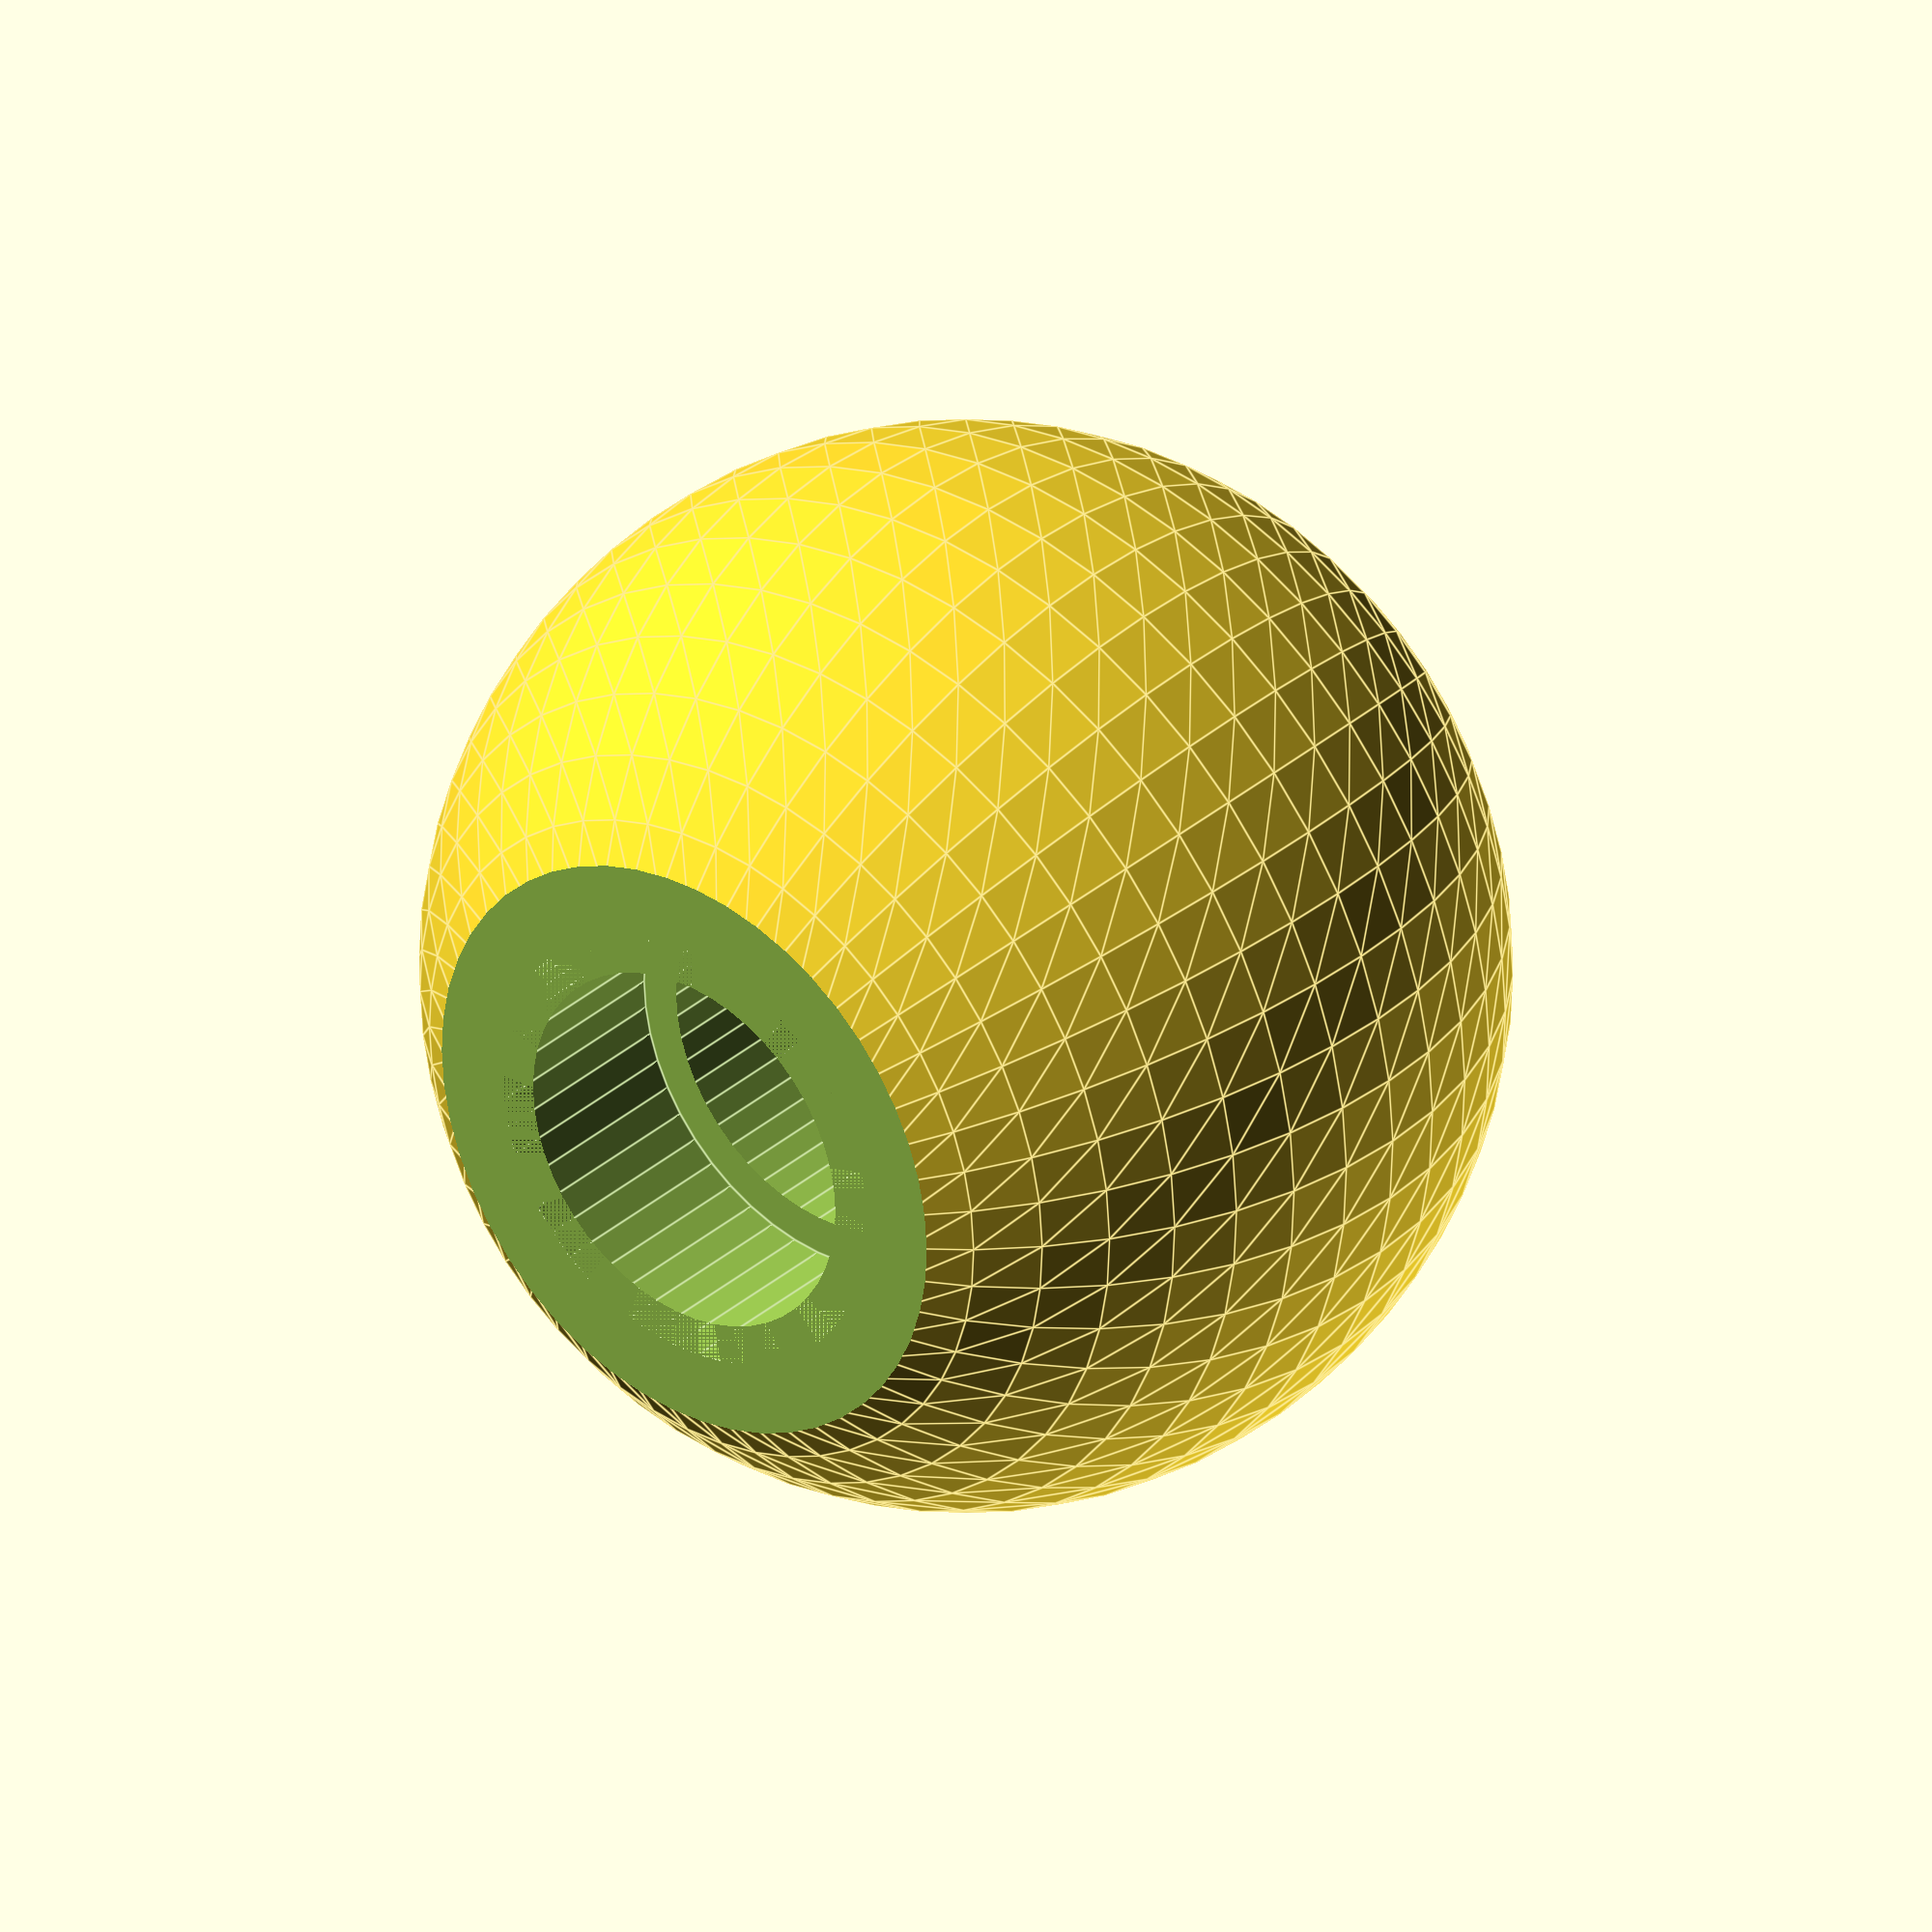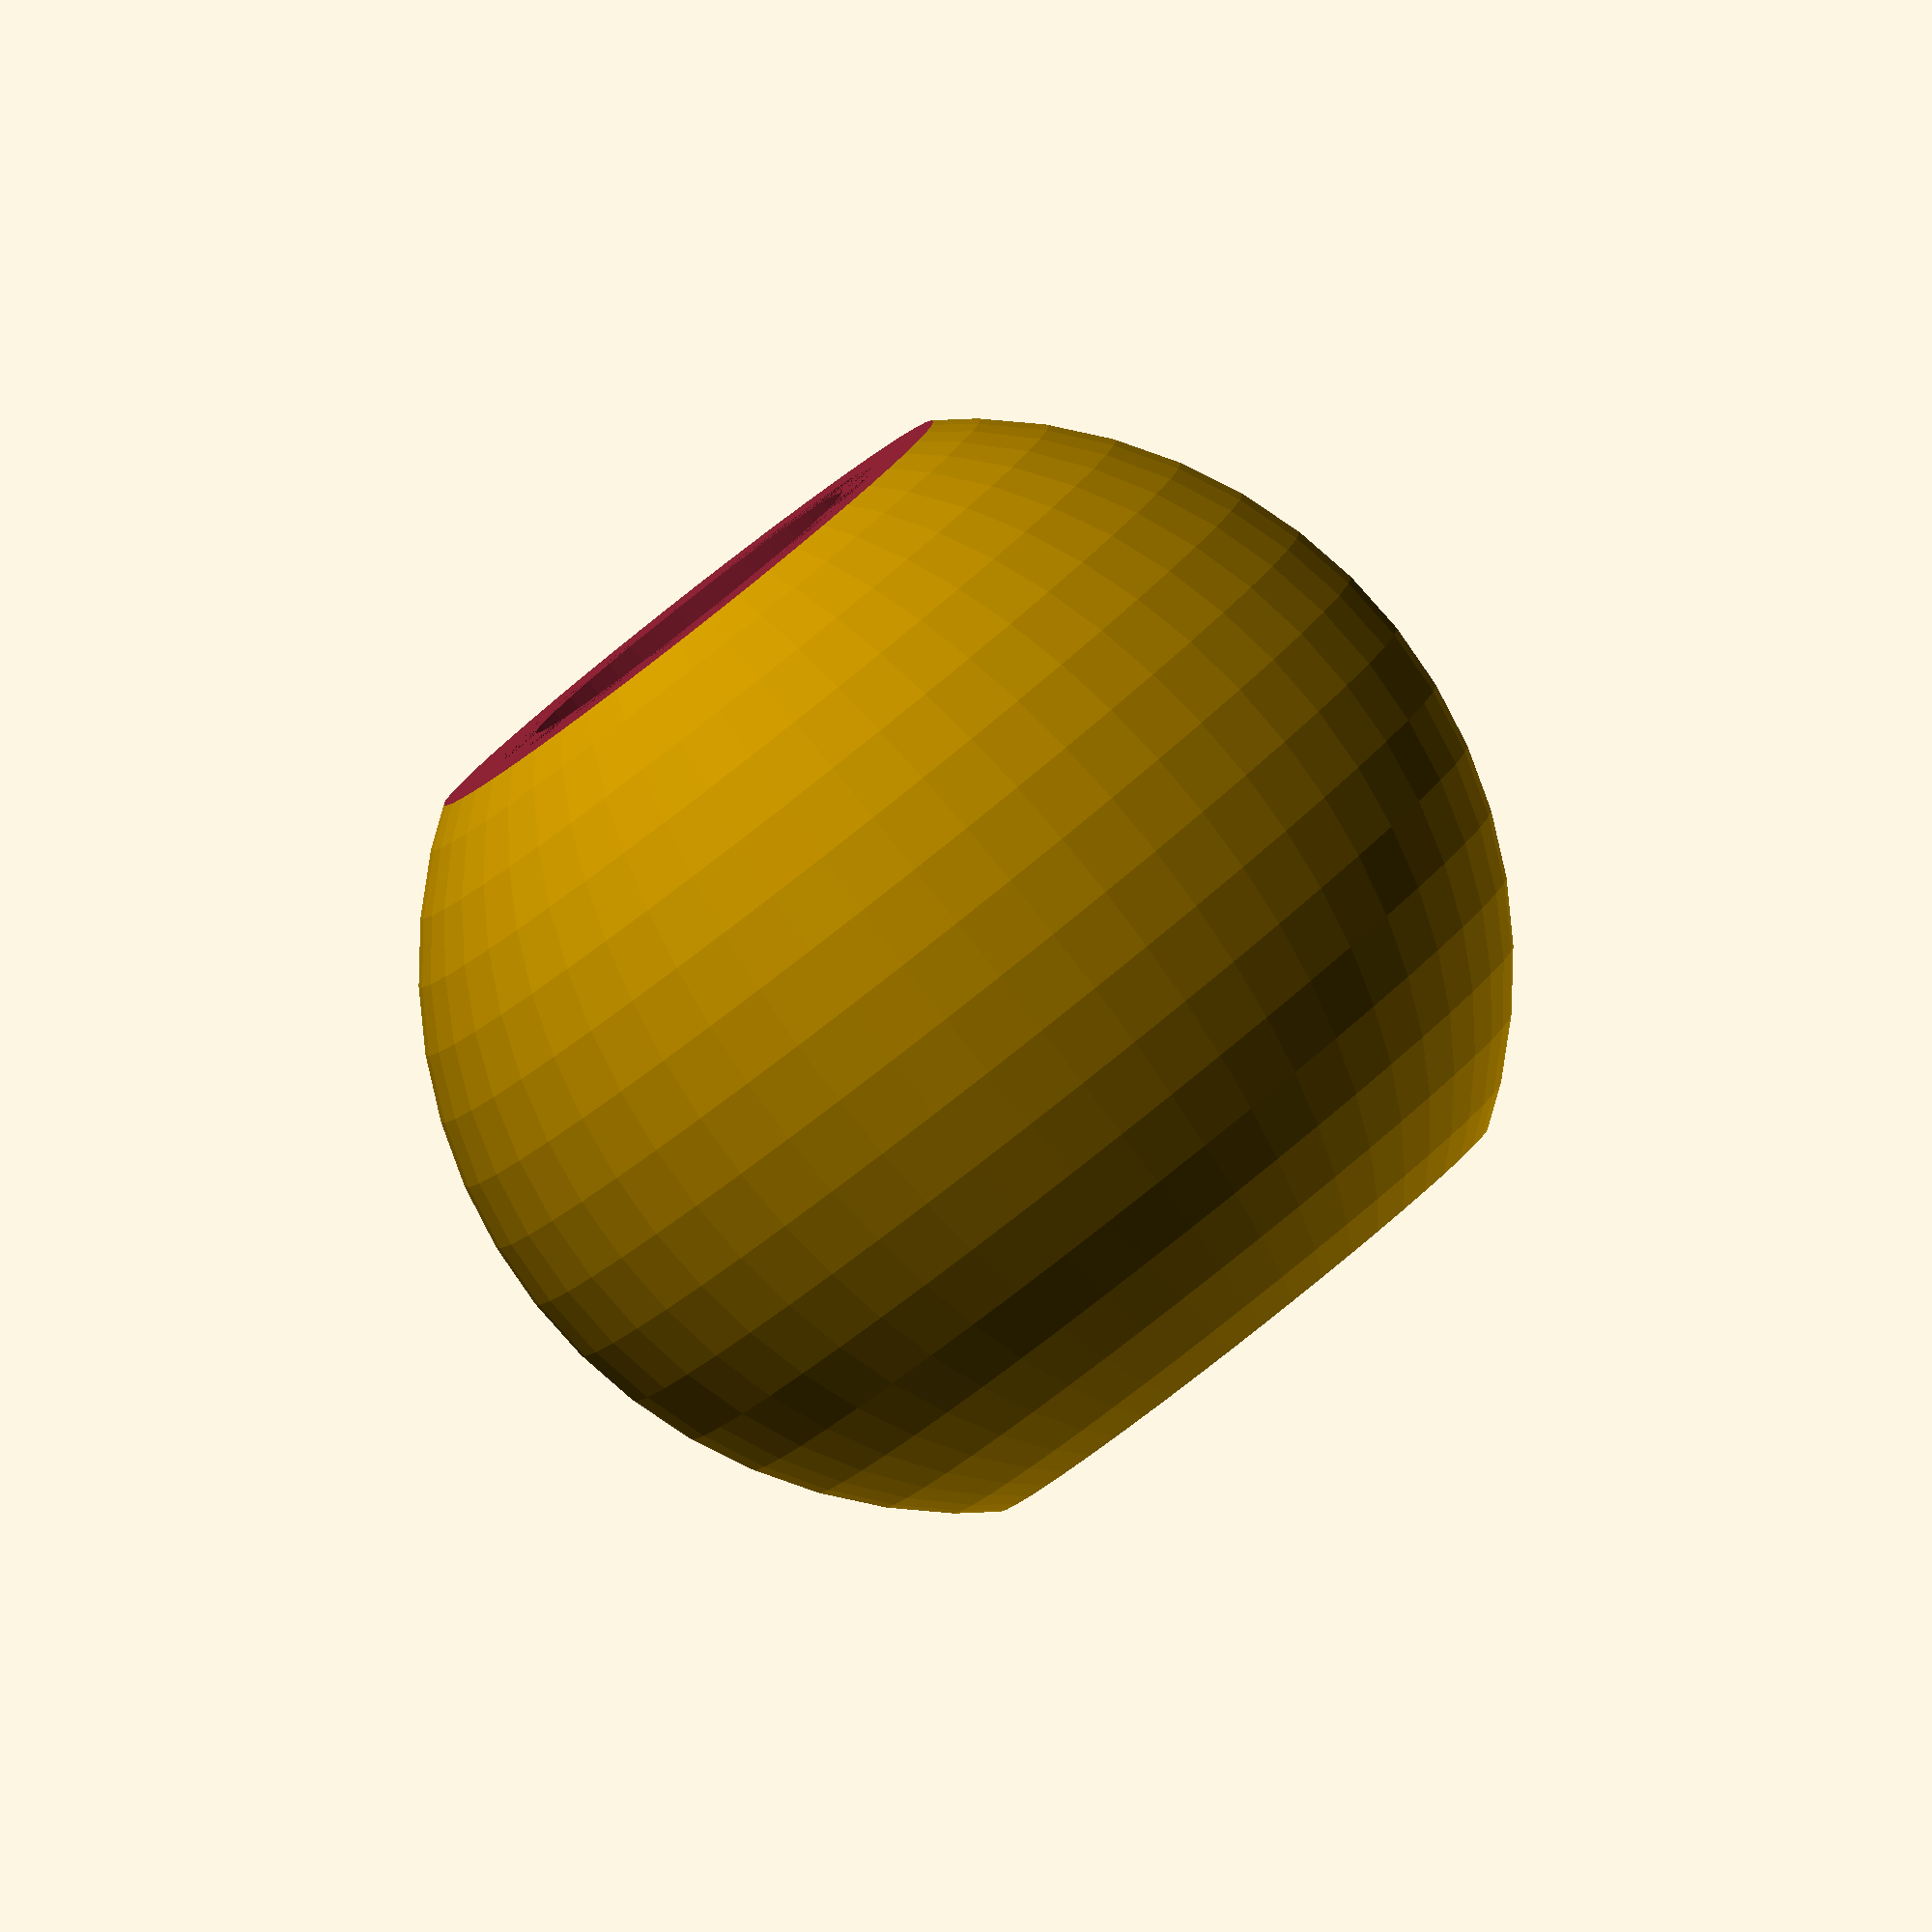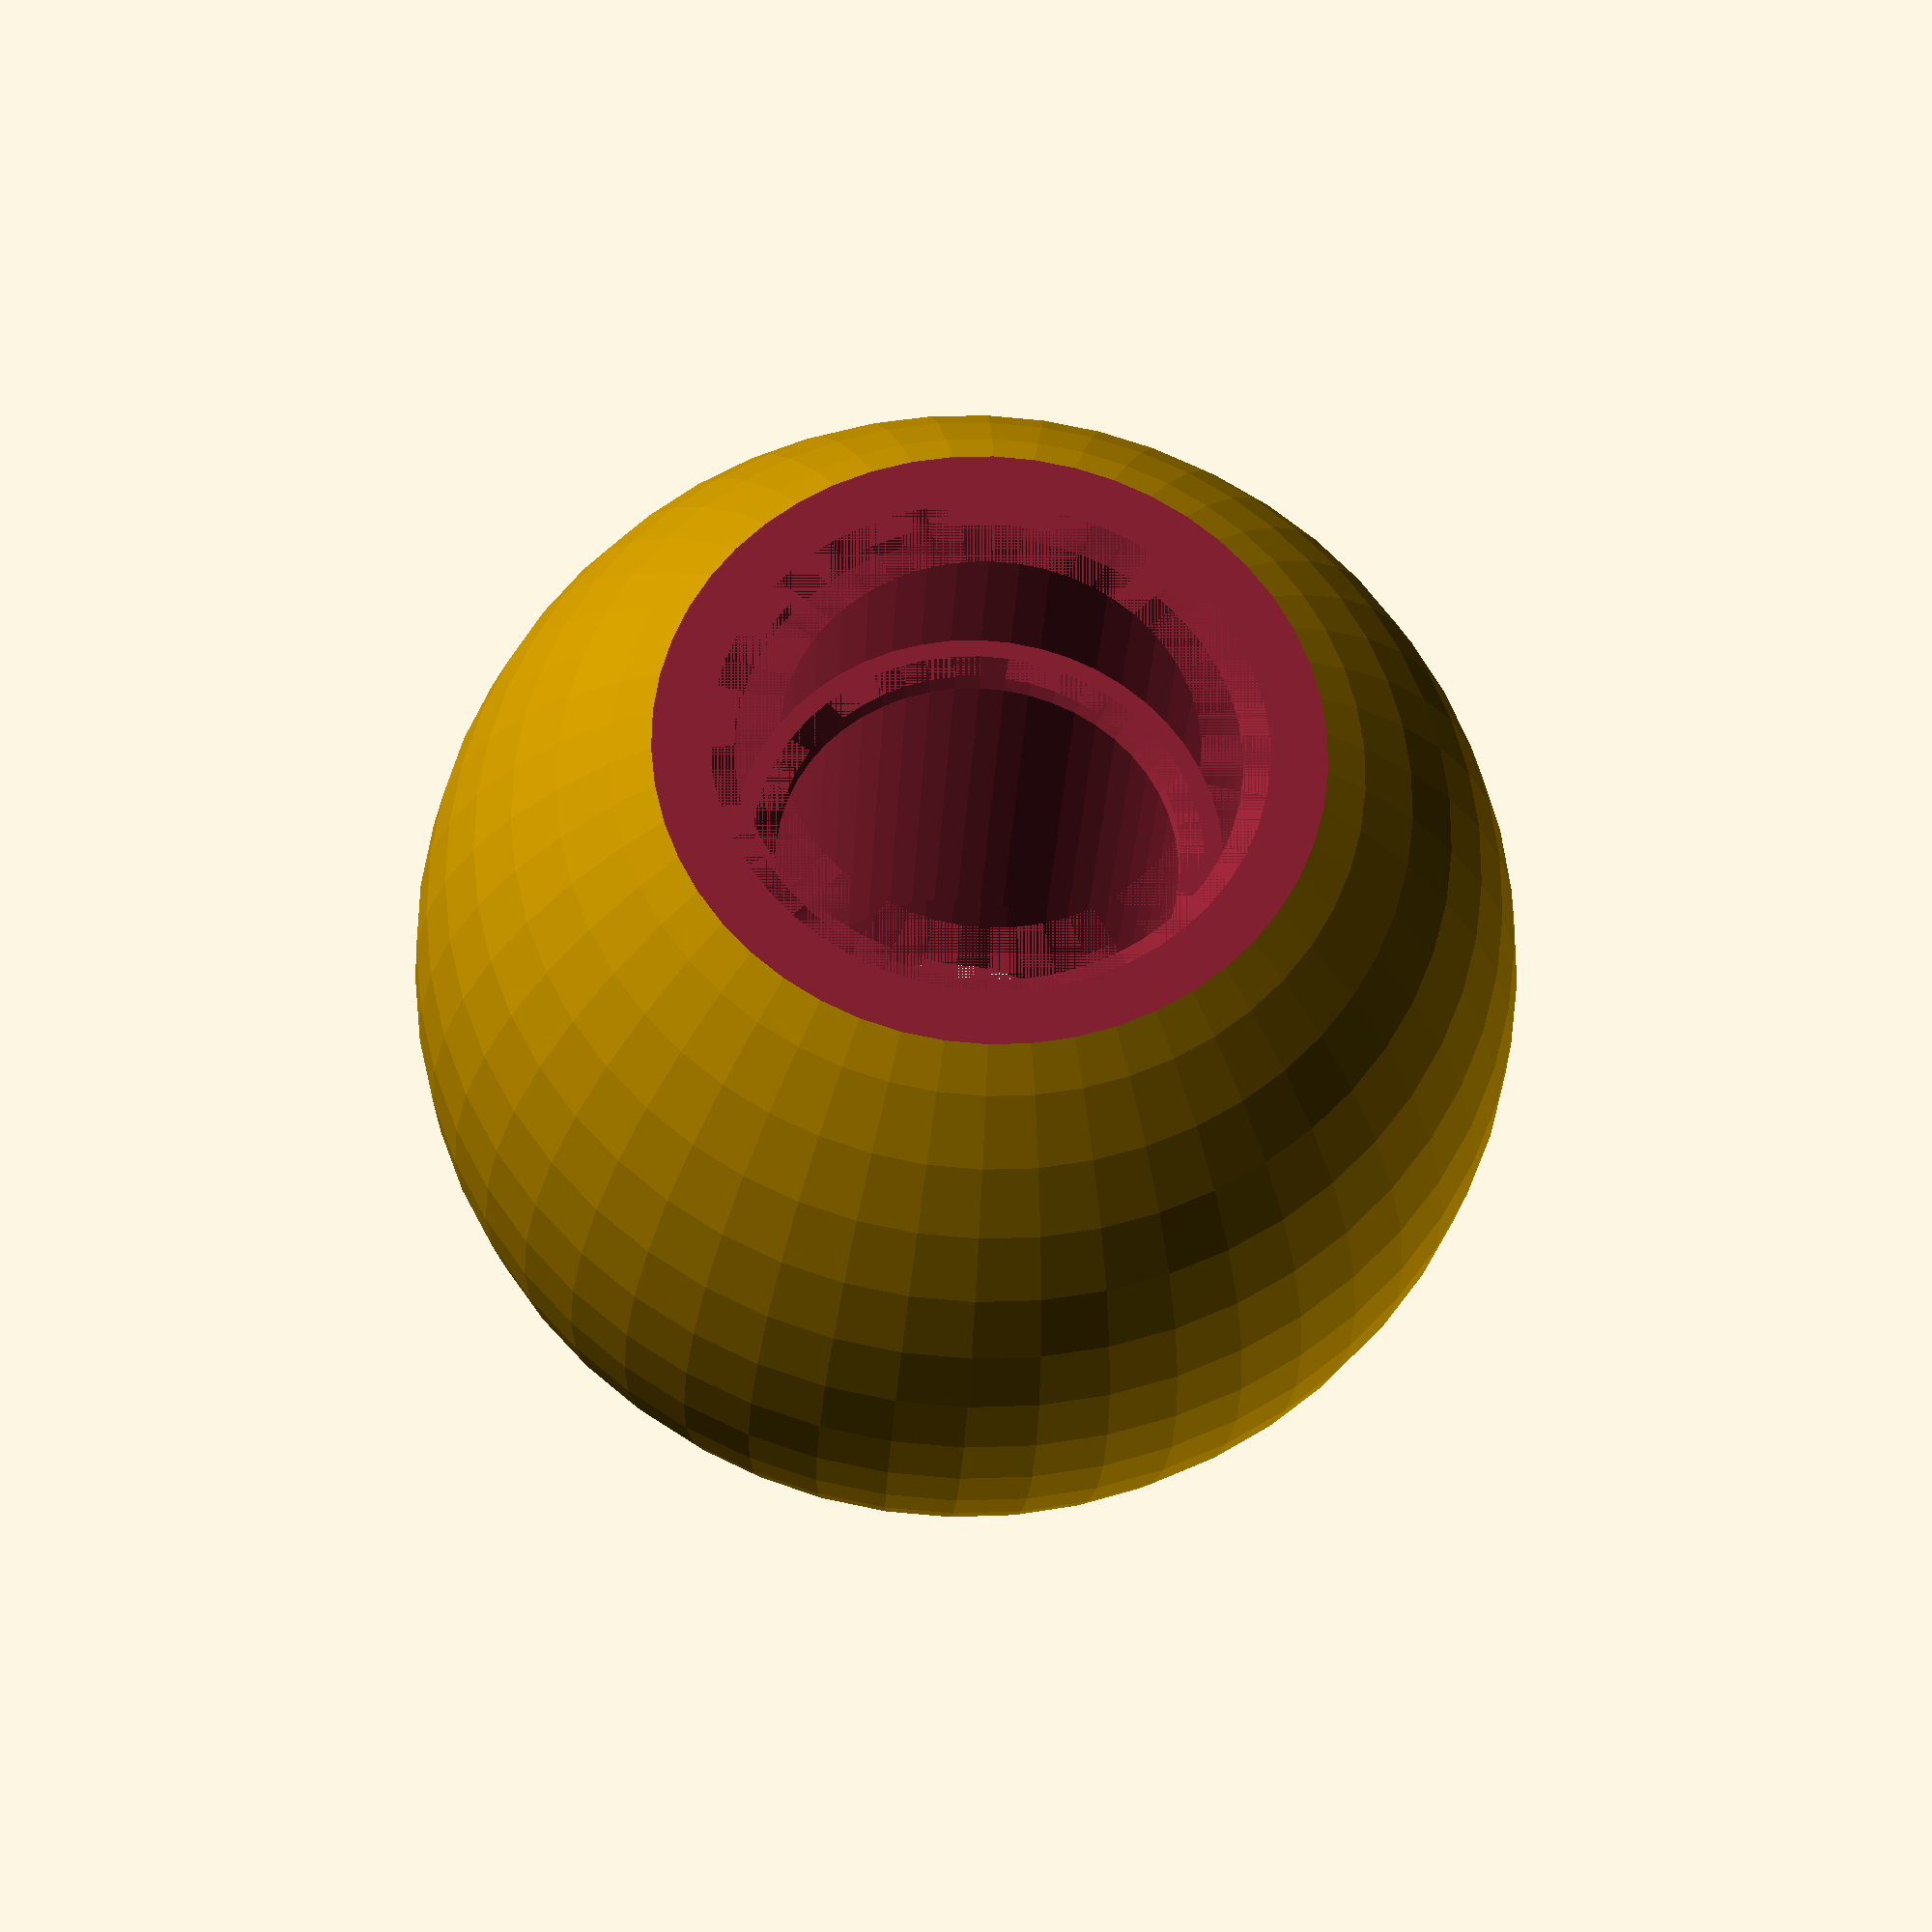
<openscad>
// CONFIGURATION

// Total horizontal diameter
diameter = 24;

// Total height (= diameter minus flattended top/bottom)
height = 19.7;

// Diameter of through hole
hole_diameter = 8.5;

// Diameter and depth of widened bottom end of hole
bottom_hole_diameter = 10.3;
bottom_hole_depth = 5;

// Diameter and depth of widened top end of hole
top_hole_diameter = 10.3;
top_hole_depth = 4.6;

// Inner taper of top hole; set height to 0 to disable
top_inner_taper_height = 0.5;
top_inner_taper_width = 0.5;

// Outer taper of top hole; set height to 0 to disable
top_outer_taper_height = 0.5;
top_outer_taper_width = 0.5;

// Precision of round shapes
precision = 50;

// END OF CONFIGRATION


// some shortcuts...
radius = diameter / 2;
flattening = (diameter - height) / 2;


difference() {
    
    // Ball
    sphere(radius, $fn=precision);


    // Flattened top
    translate([0, 0, radius - flattening/2]) 
        cube([diameter, diameter, flattening], center=true);
    
    // Flattend bottom
    translate([0, 0, 0 - radius + flattening/2]) 
        cube([diameter, diameter, flattening], center=true);

    // Center hole
    translate([0, 0, 0 - radius]) 
        cylinder(
            h=diameter, 
            d=hole_diameter, 
            $fn=precision
        );

    // Bottom widening
    translate([0, 0, 0 - height/2]) 
        cylinder(
            h=bottom_hole_depth, 
            d=bottom_hole_diameter, 
            $fn=precision
        );

    // Top widening
    translate([0, 0, height/2 - top_hole_depth]) 
        cylinder(
            h=top_hole_depth, 
            d=top_hole_diameter, 
            $fn=precision
         );
        
    /*
    // Top inner taper
    translate([0, 0, height/2 - top_hole_depth - top_inner_taper]) 
        cylinder(
            h=top_inner_taper, 
            d1=hole_diameter,
            d2=top_hole_diameter,
            $fn=precision
         );

    */
    
    // Top inner taper
    translate([0, 0, height/2 - top_hole_depth - top_inner_taper_height]) 
        cylinder(
            h=top_inner_taper_height, 
            d1=hole_diameter,
            d2=hole_diameter + 2 * top_inner_taper_width,
            $fn=precision
         );

    // Top Outer taper
    translate([0, 0, height/2 - top_outer_taper_height]) 
        cylinder(
            h=top_outer_taper_height, 
            d1=top_hole_diameter, 
            d2=top_hole_diameter + 2 * top_outer_taper_width, 
            $fn=precision
         );
}

</openscad>
<views>
elev=328.4 azim=87.0 roll=218.8 proj=o view=edges
elev=86.1 azim=209.7 roll=218.1 proj=o view=wireframe
elev=27.4 azim=184.2 roll=357.1 proj=p view=wireframe
</views>
